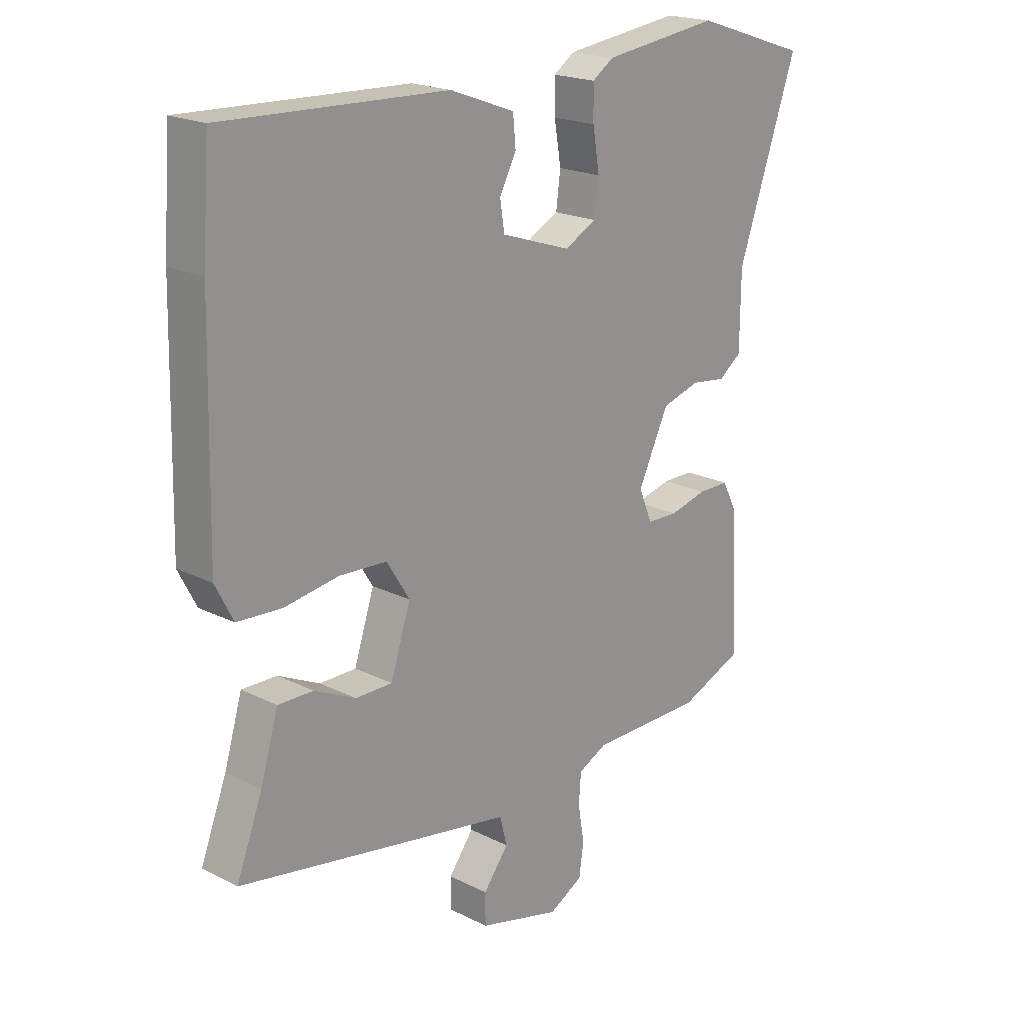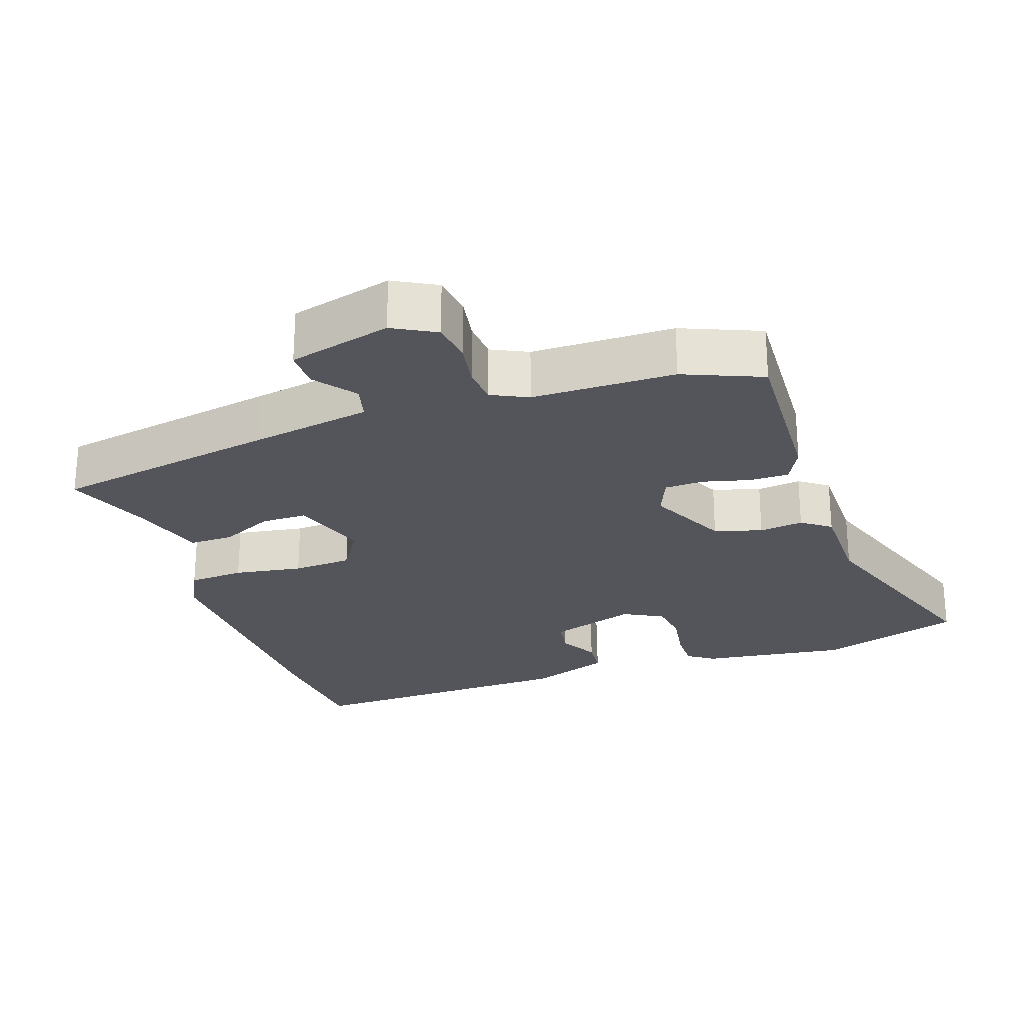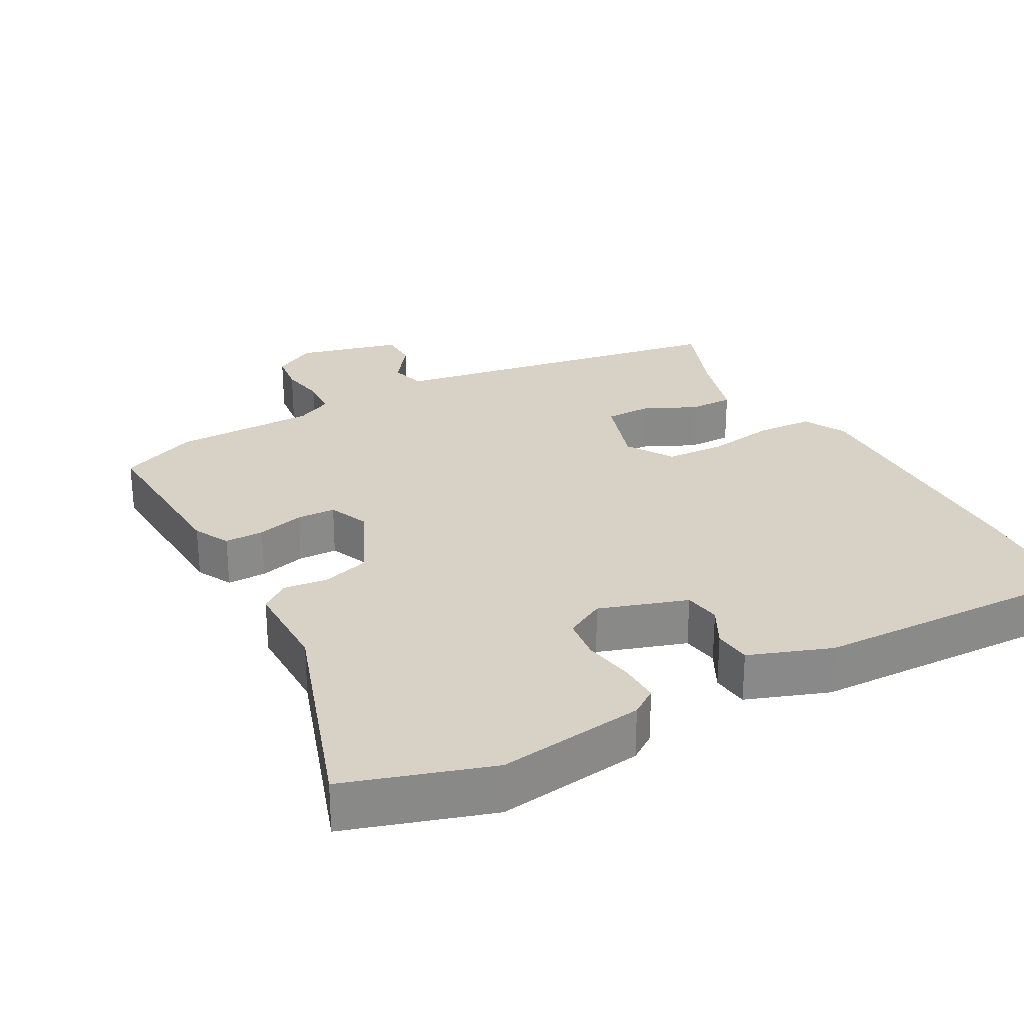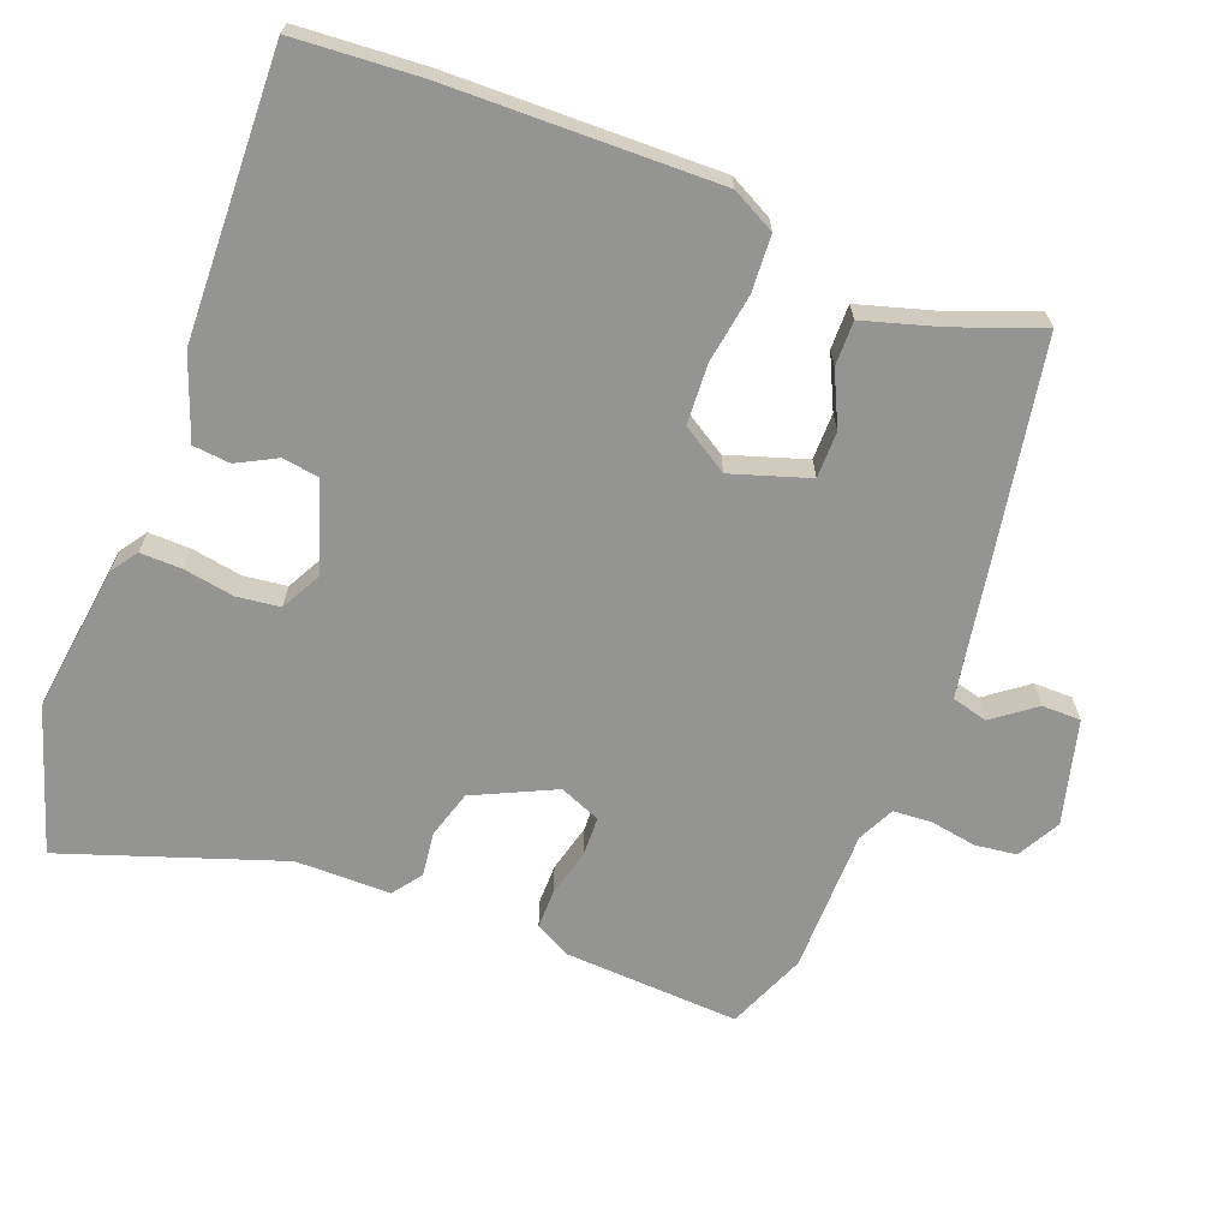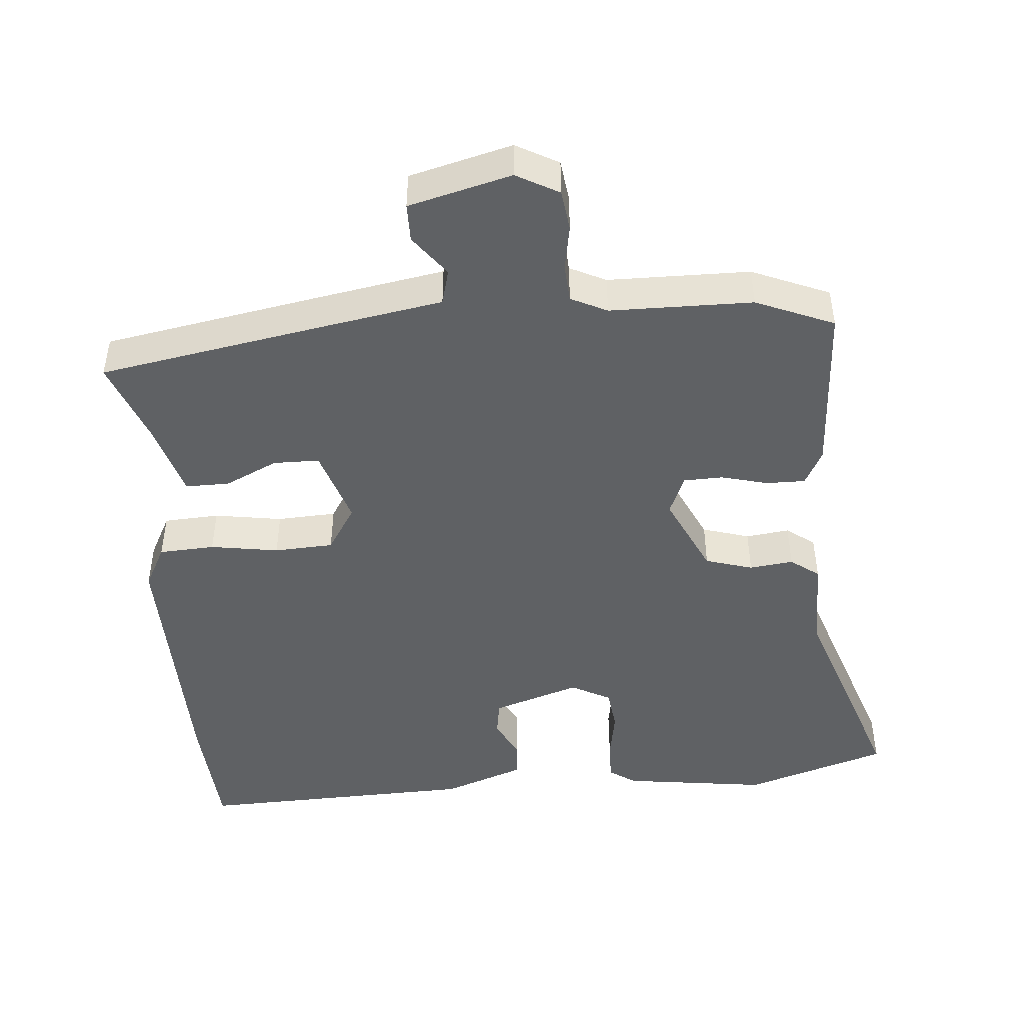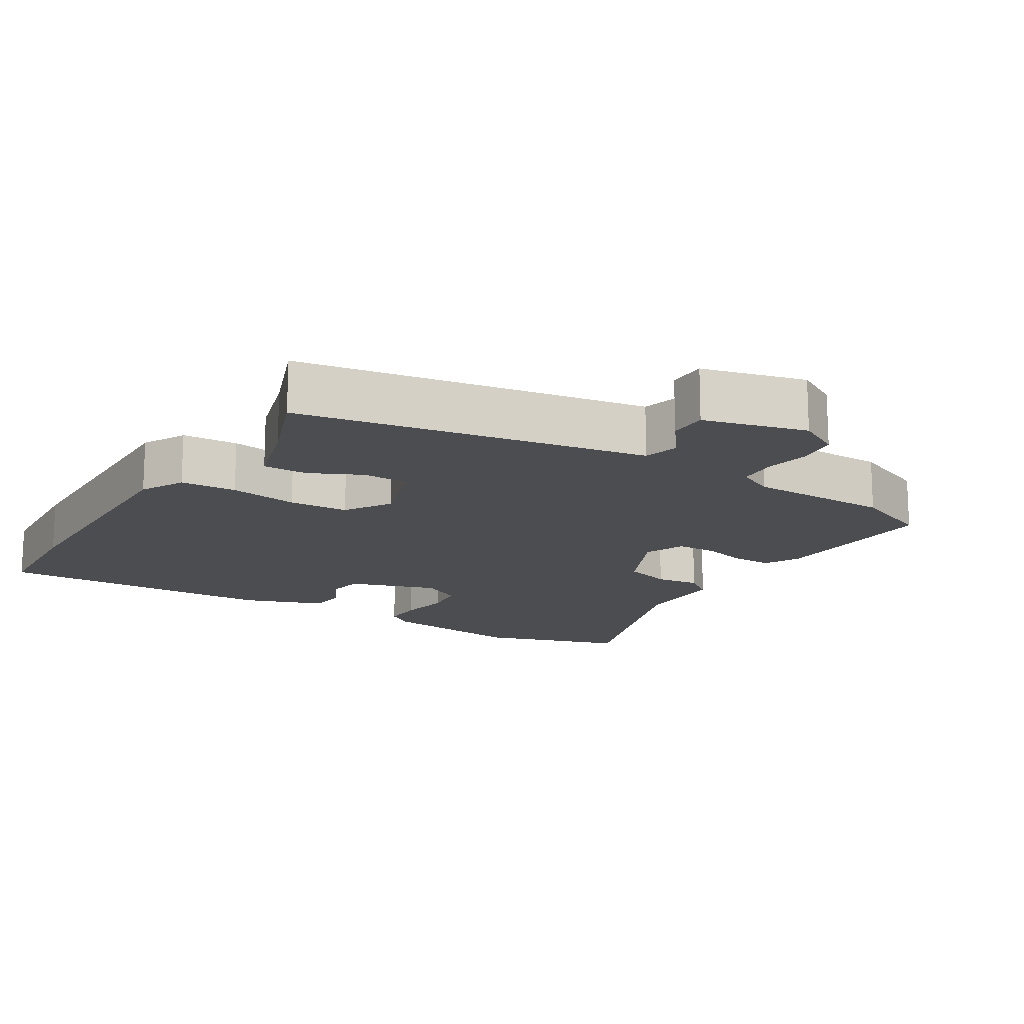
<metadata>
{"format":"obj","ext":"obj","renderer":"f3d","projection":"perspective","resolution":1024,"background":"white","views":[{"elev":20.2,"azim":132.6,"up":"+Z"},{"elev":-25.0,"azim":-161.2,"up":"+Y"},{"elev":27.3,"azim":-29.1,"up":"+Y"},{"elev":-67.0,"azim":68.7,"up":"+Y"},{"elev":-46.4,"azim":-175.6,"up":"+Y"},{"elev":-15.6,"azim":147.9,"up":"+Y"}]}
</metadata>
<code>
v 0.504 0.07 -0.475
v 0.181 0.07 -0.534
v 0.008 0.07 -0.565
v -0.005 0.07 -0.616
v 0.04 0.07 -0.675
v 0.04 0.07 -0.73
v -0.107 0.07 -0.769
v -0.168 0.07 -0.736
v -0.176 0.07 -0.677
v -0.165 0.07 -0.612
v -0.169 0.07 -0.557
v -0.221 0.07 -0.532
v -0.425 0.07 -0.531
v -0.537 0.07 -0.485
v -0.525 0.07 -0.237
v -0.499 0.07 -0.186
v -0.443 0.07 -0.186
v -0.376 0.07 -0.203
v -0.32 0.07 -0.201
v -0.296 0.07 -0.143
v -0.351 0.07 -0.028
v -0.419 0.07 -0.008
v -0.482 0.07 -0.016
v -0.523 0.07 0.014
v -0.524 0.07 0.149
v -0.631 0.07 0.457
v -0.426 0.07 0.524
v -0.217 0.07 0.497
v -0.179 0.07 0.471
v -0.18 0.07 0.412
v -0.192 0.07 0.34
v -0.184 0.07 0.279
v -0.127 0.07 0.249
v -0.002 0.07 0.291
v 0.006 0.07 0.343
v -0.024 0.07 0.399
v -0.019 0.07 0.452
v 0.097 0.07 0.495
v 0.499 0.07 0.51
v 0.512 0.07 0.332
v 0.521 0.07 -0.05
v 0.489 0.07 -0.112
v 0.409 0.07 -0.117
v 0.311 0.07 -0.102
v 0.226 0.07 -0.107
v 0.185 0.07 -0.173
v 0.221 0.07 -0.283
v 0.287 0.07 -0.283
v 0.362 0.07 -0.247
v 0.425 0.07 -0.246
v 0.457 0.07 -0.353
v 0.504 0 -0.475
v 0.181 0 -0.534
v 0.008 0 -0.565
v -0.005 0 -0.616
v 0.04 0 -0.675
v 0.04 0 -0.73
v -0.107 0 -0.769
v -0.168 0 -0.736
v -0.176 0 -0.677
v -0.165 0 -0.612
v -0.169 0 -0.557
v -0.221 0 -0.532
v -0.425 0 -0.531
v -0.537 0 -0.485
v -0.525 0 -0.237
v -0.499 0 -0.186
v -0.443 0 -0.186
v -0.376 0 -0.203
v -0.32 0 -0.201
v -0.296 0 -0.143
v -0.351 0 -0.028
v -0.419 0 -0.008
v -0.482 0 -0.016
v -0.523 0 0.014
v -0.524 0 0.149
v -0.631 0 0.457
v -0.426 0 0.524
v -0.217 0 0.497
v -0.179 0 0.471
v -0.18 0 0.412
v -0.192 0 0.34
v -0.184 0 0.279
v -0.127 0 0.249
v -0.002 0 0.291
v 0.006 0 0.343
v -0.024 0 0.399
v -0.019 0 0.452
v 0.097 0 0.495
v 0.499 0 0.51
v 0.512 0 0.332
v 0.521 0 -0.05
v 0.489 0 -0.112
v 0.409 0 -0.117
v 0.311 0 -0.102
v 0.226 0 -0.107
v 0.185 0 -0.173
v 0.221 0 -0.283
v 0.287 0 -0.283
v 0.362 0 -0.247
v 0.425 0 -0.246
v 0.457 0 -0.353
f 48 49 50 51
f 1 2 3
f 51 1 3
f 48 51 3
f 47 48 3
f 46 47 3
f 42 43 44
f 41 42 44
f 40 41 44
f 39 40 44
f 38 39 44
f 37 38 44
f 36 37 44
f 35 36 44
f 34 35 44 45
f 33 34 45 46
f 29 30 31
f 28 29 31
f 27 28 31
f 26 27 31
f 25 26 31
f 25 31 32
f 24 25 32
f 23 24 32
f 22 23 32
f 32 33 46
f 22 32 46
f 21 22 46
f 16 17 18
f 15 16 18
f 14 15 18
f 13 14 18
f 12 13 18
f 11 12 18 19
f 8 9 10
f 7 8 10
f 6 7 10
f 5 6 10
f 4 5 10
f 3 4 10 11
f 20 21 46 3
f 3 11 19 20
f 102 101 100 99
f 54 53 52
f 54 52 102
f 54 102 99
f 54 99 98
f 54 98 97
f 95 94 93
f 95 93 92
f 95 92 91
f 95 91 90
f 95 90 89
f 95 89 88
f 95 88 87
f 95 87 86
f 96 95 86 85
f 97 96 85 84
f 82 81 80
f 82 80 79
f 82 79 78
f 82 78 77
f 82 77 76
f 83 82 76
f 83 76 75
f 83 75 74
f 83 74 73
f 97 84 83
f 97 83 73
f 97 73 72
f 69 68 67
f 69 67 66
f 69 66 65
f 69 65 64
f 69 64 63
f 70 69 63 62
f 61 60 59
f 61 59 58
f 61 58 57
f 61 57 56
f 61 56 55
f 62 61 55 54
f 54 97 72 71
f 71 70 62 54
f 1 52 53 2
f 2 53 54 3
f 3 54 55 4
f 4 55 56 5
f 5 56 57 6
f 6 57 58 7
f 7 58 59 8
f 8 59 60 9
f 9 60 61 10
f 10 61 62 11
f 11 62 63 12
f 12 63 64 13
f 13 64 65 14
f 14 65 66 15
f 15 66 67 16
f 16 67 68 17
f 17 68 69 18
f 18 69 70 19
f 19 70 71 20
f 20 71 72 21
f 21 72 73 22
f 22 73 74 23
f 23 74 75 24
f 24 75 76 25
f 25 76 77 26
f 26 77 78 27
f 27 78 79 28
f 28 79 80 29
f 29 80 81 30
f 30 81 82 31
f 31 82 83 32
f 32 83 84 33
f 33 84 85 34
f 34 85 86 35
f 35 86 87 36
f 36 87 88 37
f 37 88 89 38
f 38 89 90 39
f 39 90 91 40
f 40 91 92 41
f 41 92 93 42
f 42 93 94 43
f 43 94 95 44
f 44 95 96 45
f 45 96 97 46
f 46 97 98 47
f 47 98 99 48
f 48 99 100 49
f 49 100 101 50
f 50 101 102 51
f 51 102 52 1

</code>
